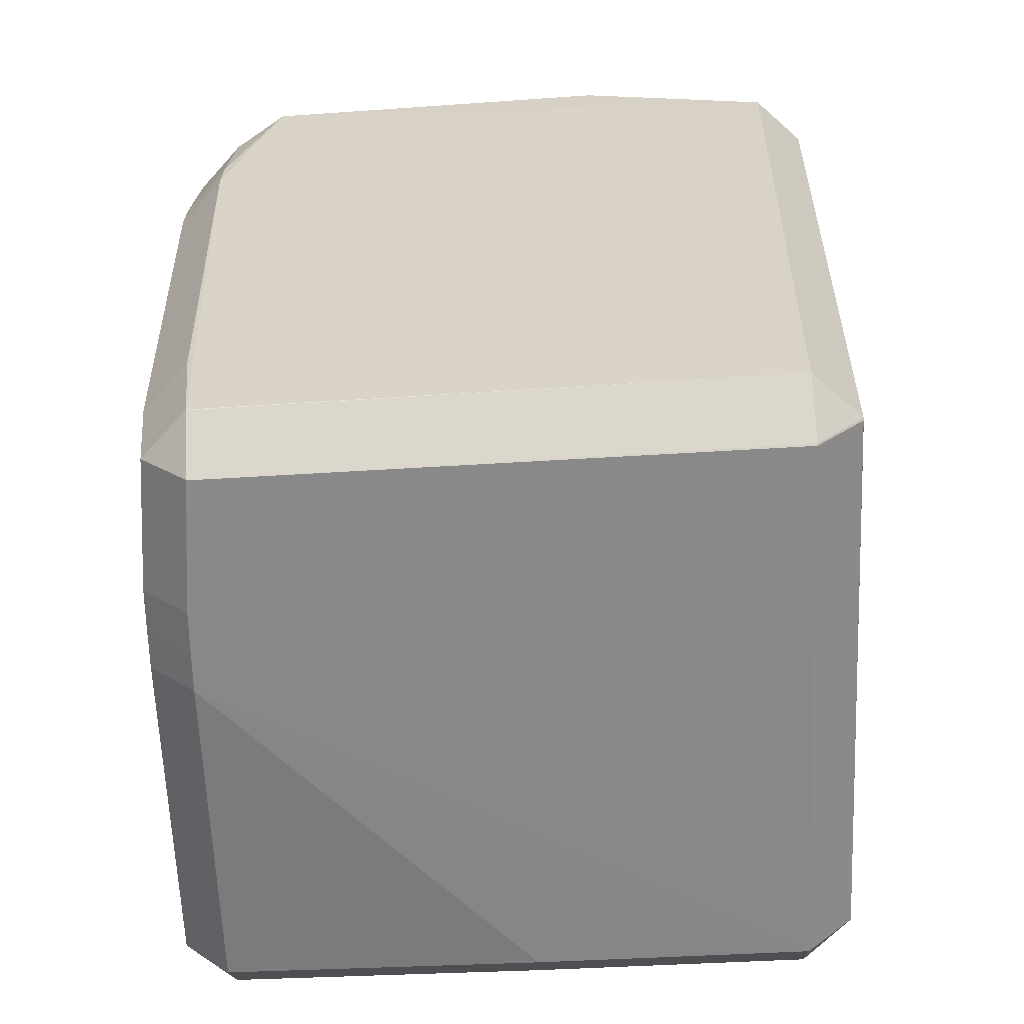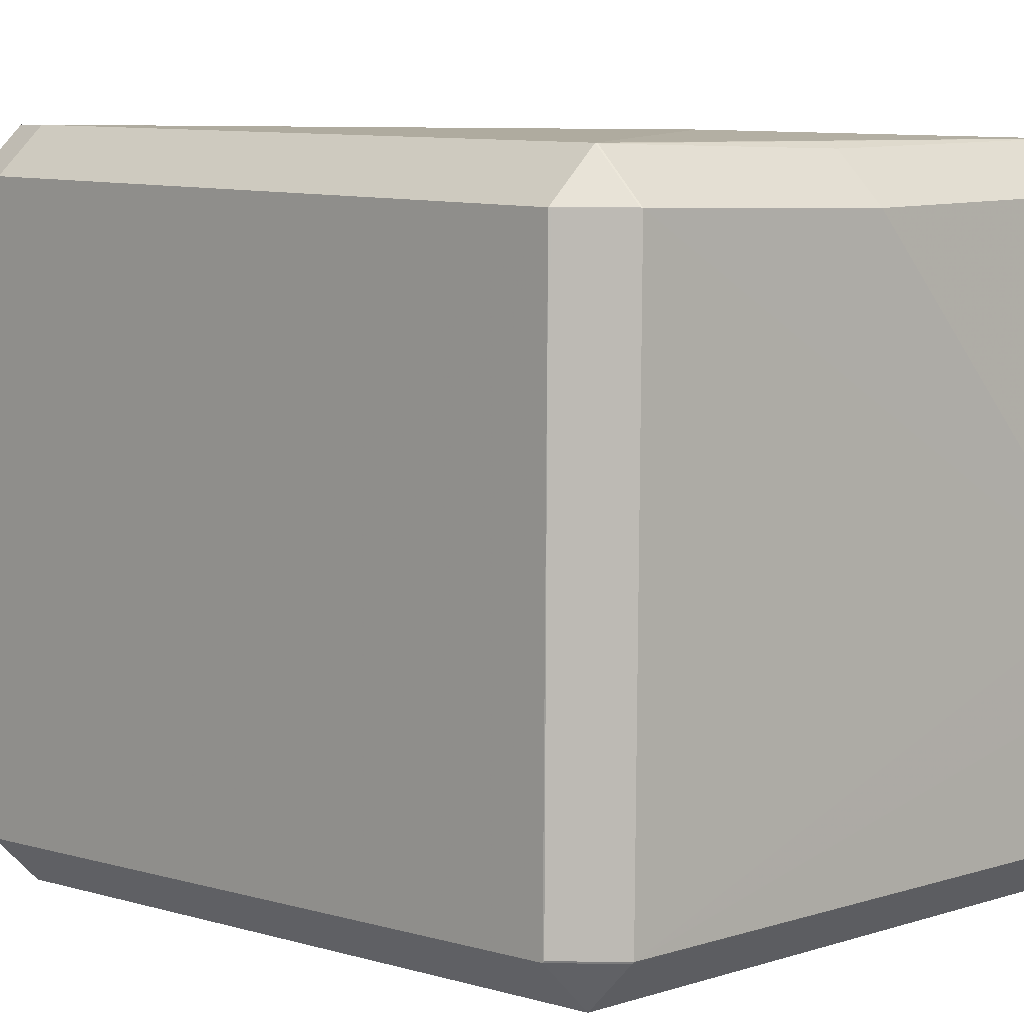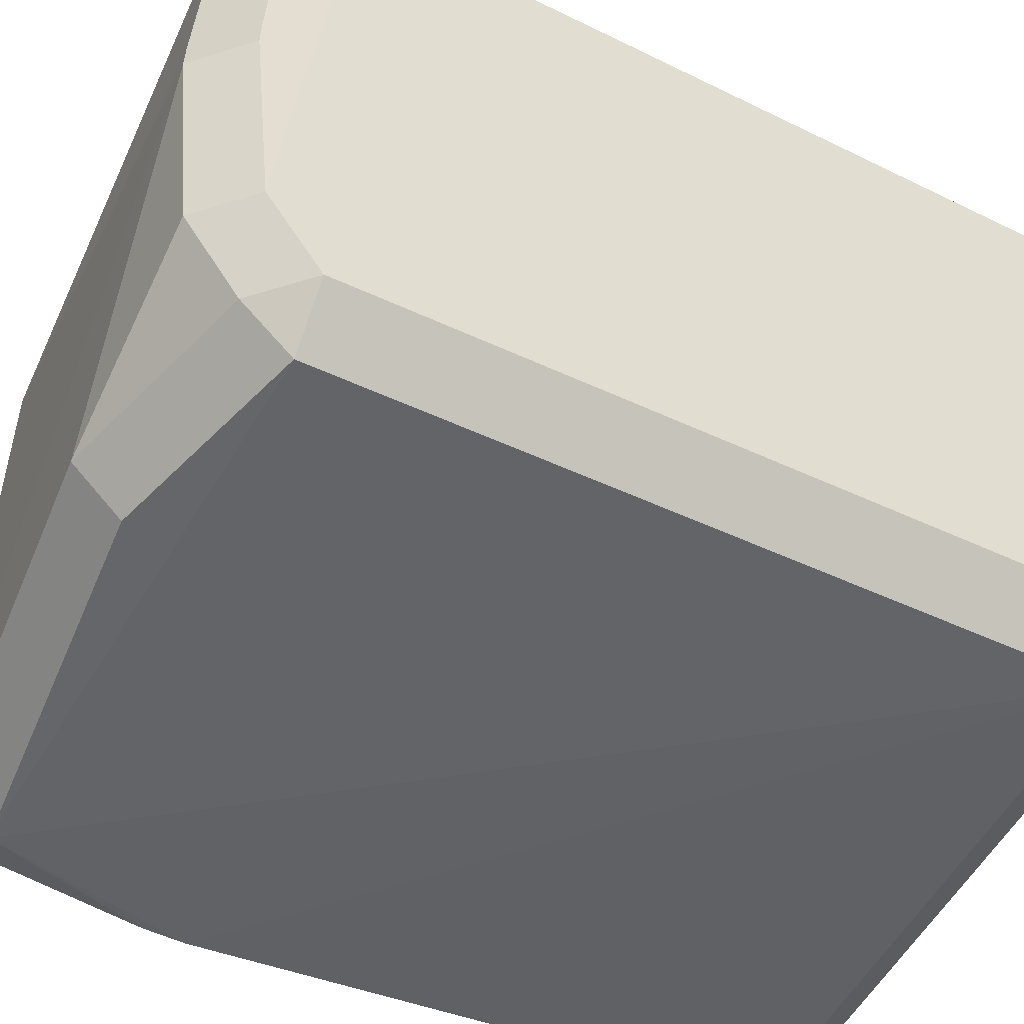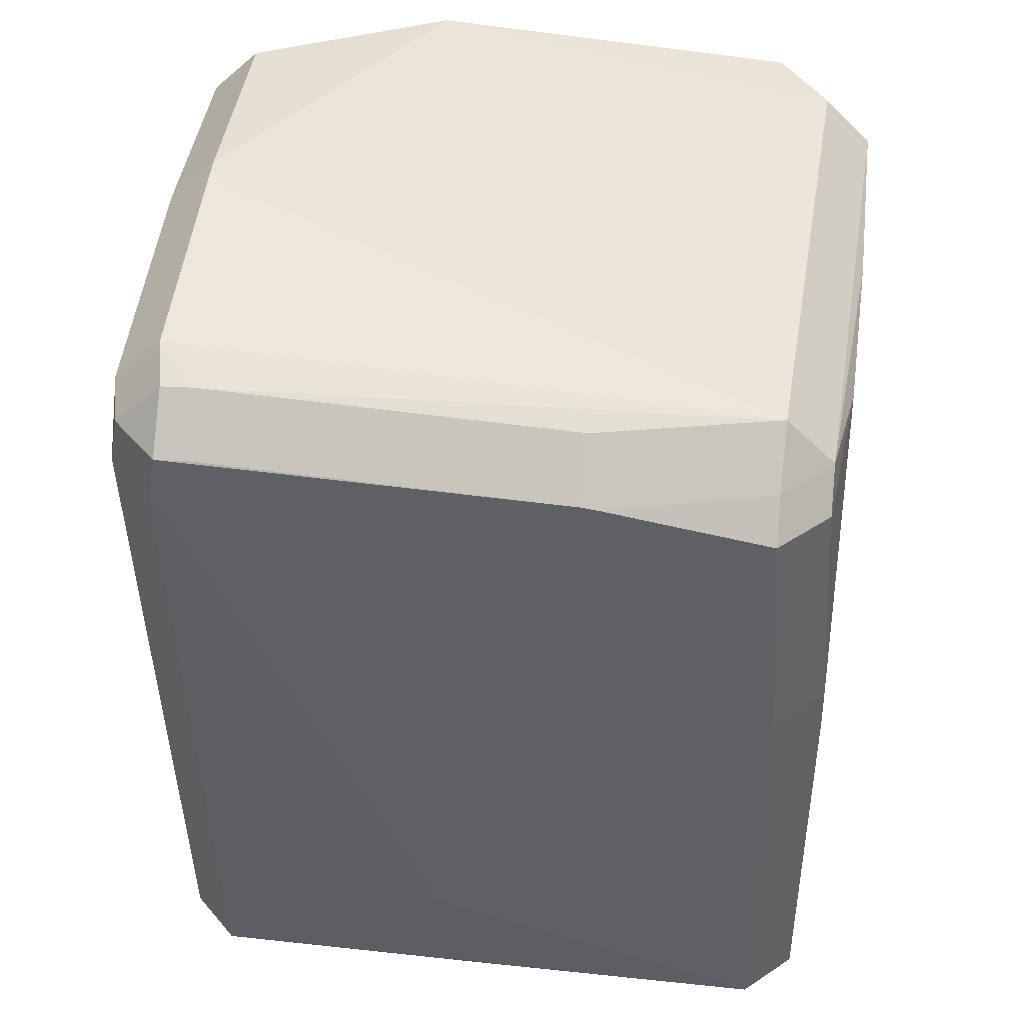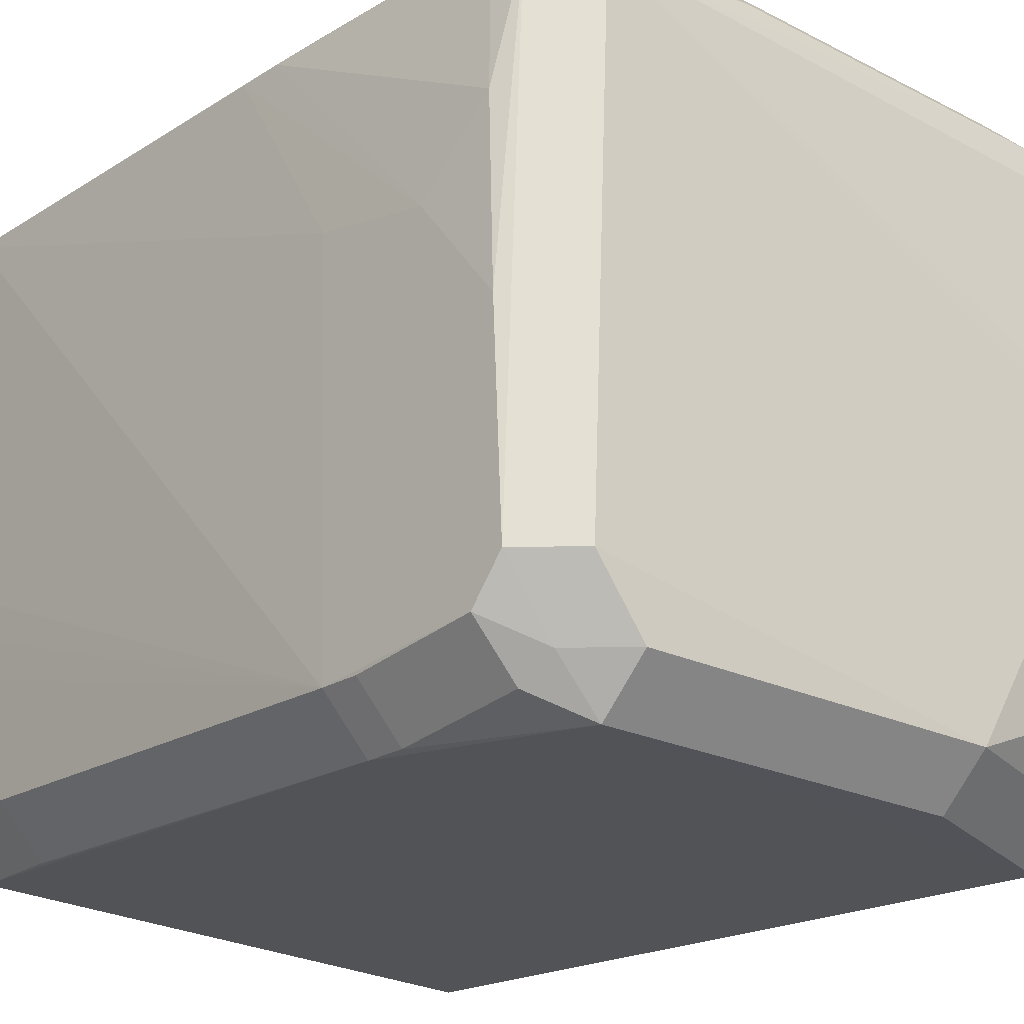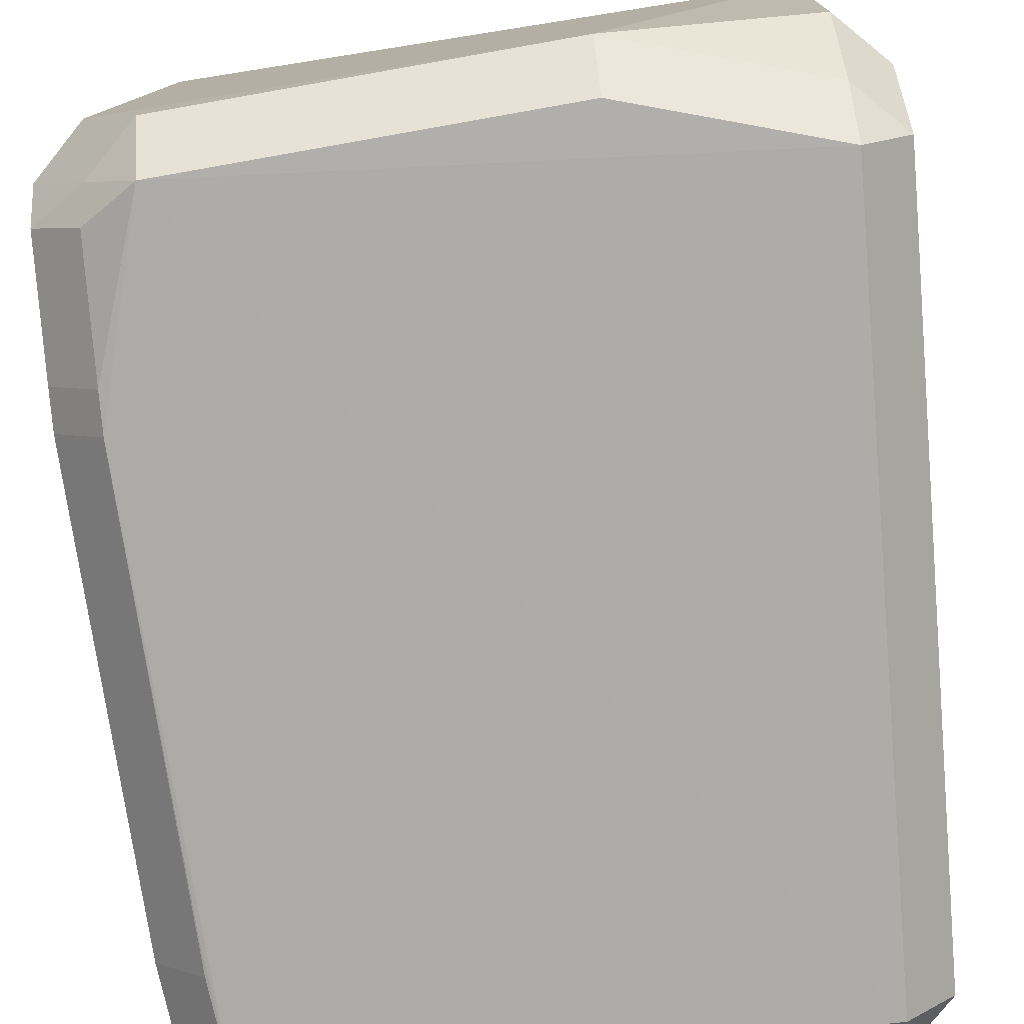
<metadata>
{"format":"obj","ext":"obj","renderer":"f3d","projection":"perspective","resolution":1024,"background":"white","views":[{"elev":-62.7,"azim":3.1,"up":"+Z"},{"elev":6.1,"azim":137.5,"up":"+Y"},{"elev":-51.7,"azim":63.7,"up":"+Y"},{"elev":44.0,"azim":-172.6,"up":"+Z"},{"elev":-23.2,"azim":-43.4,"up":"+Y"},{"elev":-78.6,"azim":6.2,"up":"+Y"}]}
</metadata>
<code>
v -0.05179 -0.008394 -0.06864
v -0.04466 -0.008394 -0.07577
v -0.01911 0.05359 0.04511
v -0.01911 0.04647 0.05224
v -0.01659 0.05361 0.04547
v -0.01659 0.04649 0.05259
v -0.0532 -0.03634 0.04602
v -0.04607 -0.03634 0.05315
v -0.04547 -0.04606 0.04616
v -0.03834 -0.05319 0.04616
v -0.03834 -0.04606 0.05329
v 0.04932 0.04219 -0.06837
v 0.0422 0.04932 -0.06837
v 0.0422 0.04219 -0.07549
v 0.005359 0.05188 -0.04865
v -0.05024 0.04148 0.04645
v -0.04311 0.04861 0.04645
v -0.04311 0.04148 0.05357
v -0.05336 0.002191 0.0363
v -0.05157 -0.01462 -0.0686
v -0.04444 -0.01462 -0.07573
v -0.05293 0.04473 0.002685
v -0.0458 0.05186 0.002685
v -0.04107 -0.04856 -0.06845
v -0.04107 -0.04143 -0.07558
v -0.05356 0.01501 0.01411
v 0.001526 0.04927 -0.06842
v 0.001526 0.04214 -0.07555
v 0.05079 0.04005 0.04973
v 0.04366 0.04005 0.05686
v -0.05324 -0.04247 0.04109
v -0.04612 -0.0496 0.04109
v 0.04999 -0.04207 -0.06859
v 0.04286 -0.04207 -0.07572
v -0.05341 0.01153 0.03207
v 0.05176 0.004479 0.05174
v 0.04463 0.004479 0.05887
v -0.05076 -0.04195 -0.05323
v -0.04363 -0.04908 -0.05323
v -0.04264 -0.03426 -0.07562
v 0.0494 0.04674 0.04749
v 0.04227 0.05387 0.04749
v 0.04227 0.04674 0.05462
v -0.05331 0.04422 -0.06498
v -0.04618 0.05135 -0.06498
v -0.04618 0.04422 -0.07211
v -0.05314 0.044 -0.06525
v -0.04601 0.05113 -0.06525
v -0.04601 0.044 -0.07237
v 0.03736 0.05367 0.04761
v 0.03736 0.04654 0.05473
v -0.05042 0.04634 0.04097
v -0.04329 0.05347 0.04097
v 0.05004 -0.04234 -0.06836
v 0.04291 -0.04947 -0.06836
v 0.04291 -0.04234 -0.07549
v -0.04369 -0.04938 -0.0476
v -0.04911 -0.04149 -0.06836
v -0.04198 -0.04861 -0.06836
v -0.04198 -0.04149 -0.07548
v 0.01647 -0.05298 0.0498
v 0.01647 -0.04585 0.05693
v -0.05351 -0.04492 0.01629
v -0.04638 -0.05204 0.01629
v -0.05339 -0.04488 0.02209
v -0.04626 -0.05201 0.02209
v -0.05326 -0.004604 0.04453
v 0.04911 0.04212 -0.06858
v 0.04198 0.04924 -0.06858
v 0.04198 0.04212 -0.07571
v -0.05268 0.02309 0.04313
v 0.05189 0.0004533 0.05185
v 0.04476 0.0004533 0.05898
v -0.05308 0.04445 -0.003912
v 0.05082 0.04652 0.04005
v 0.04369 0.05364 0.04005
v -0.05128 -0.021 -0.0686
v -0.04416 -0.021 -0.07573
v 0.05305 -0.04566 0.0411
v 0.04593 -0.05279 0.0411
v 0.04593 -0.04566 0.04823
v 0.05284 -0.03365 0.0489
v 0.04571 -0.03365 0.05603
f 73 18 8
f 26 63 35
f 62 73 8
f 15 13 45
f 12 75 79
f 42 15 53
f 53 15 45
f 73 62 83
f 29 72 75
f 18 51 6
f 76 15 42
f 13 15 76
f 70 34 2
f 54 12 79
f 54 33 12
f 63 7 67
f 67 71 35
f 52 71 16
f 71 67 16
f 16 67 7
f 23 53 45
f 79 75 82
f 75 72 82
f 11 62 8
f 31 7 63
f 64 59 55
f 55 10 64
f 10 66 64
f 80 10 55
f 41 29 75
f 72 29 36
f 30 51 18
f 44 1 63
f 44 63 26
f 2 34 78
f 34 25 78
f 56 25 34
f 56 54 55
f 55 59 24
f 63 1 20
f 13 12 14
f 12 33 68
f 2 49 28
f 28 70 2
f 19 35 63
f 63 67 19
f 19 67 35
f 17 16 18
f 17 3 53
f 10 11 9
f 7 31 9
f 65 31 63
f 32 66 10
f 10 80 61
f 81 83 62
f 81 80 79
f 18 73 37
f 37 30 18
f 43 41 42
f 51 30 43
f 18 6 4
f 5 50 42
f 42 53 5
f 53 3 5
f 46 44 45
f 22 71 52
f 35 71 22
f 1 44 47
f 2 78 21
f 59 58 60
f 77 58 38
f 77 38 63
f 63 20 77
f 45 13 69
f 57 39 59
f 64 39 57
f 59 64 57
f 74 22 44
f 74 44 26
f 26 35 74
f 35 22 74
f 25 60 40
f 40 60 78
f 40 78 25
f 45 69 27
f 27 48 45
f 76 12 13
f 75 12 76
f 16 7 8
f 8 18 16
f 73 83 82
f 82 72 73
f 55 54 80
f 80 54 79
f 75 76 41
f 41 76 42
f 33 54 56
f 34 33 56
f 25 56 24
f 24 56 55
f 70 14 68
f 68 14 12
f 68 33 34
f 34 70 68
f 52 16 17
f 17 53 52
f 8 7 9
f 9 11 8
f 65 64 66
f 63 64 65
f 32 9 31
f 10 9 32
f 32 65 66
f 31 65 32
f 38 58 39
f 39 58 59
f 39 64 63
f 63 38 39
f 61 11 10
f 62 11 61
f 62 61 81
f 81 61 80
f 81 82 83
f 79 82 81
f 73 72 37
f 72 36 37
f 37 36 29
f 29 30 37
f 43 30 29
f 29 41 43
f 43 50 51
f 42 50 43
f 3 17 4
f 4 17 18
f 51 50 5
f 5 6 51
f 3 4 5
f 5 4 6
f 52 53 22
f 53 23 22
f 22 23 45
f 45 44 22
f 47 49 2
f 2 1 47
f 47 46 49
f 44 46 47
f 21 1 2
f 21 20 1
f 25 24 60
f 60 24 59
f 20 21 77
f 77 21 78
f 78 60 77
f 77 60 58
f 69 14 70
f 13 14 69
f 49 46 48
f 48 46 45
f 27 69 70
f 70 28 27
f 49 48 27
f 27 28 49

</code>
